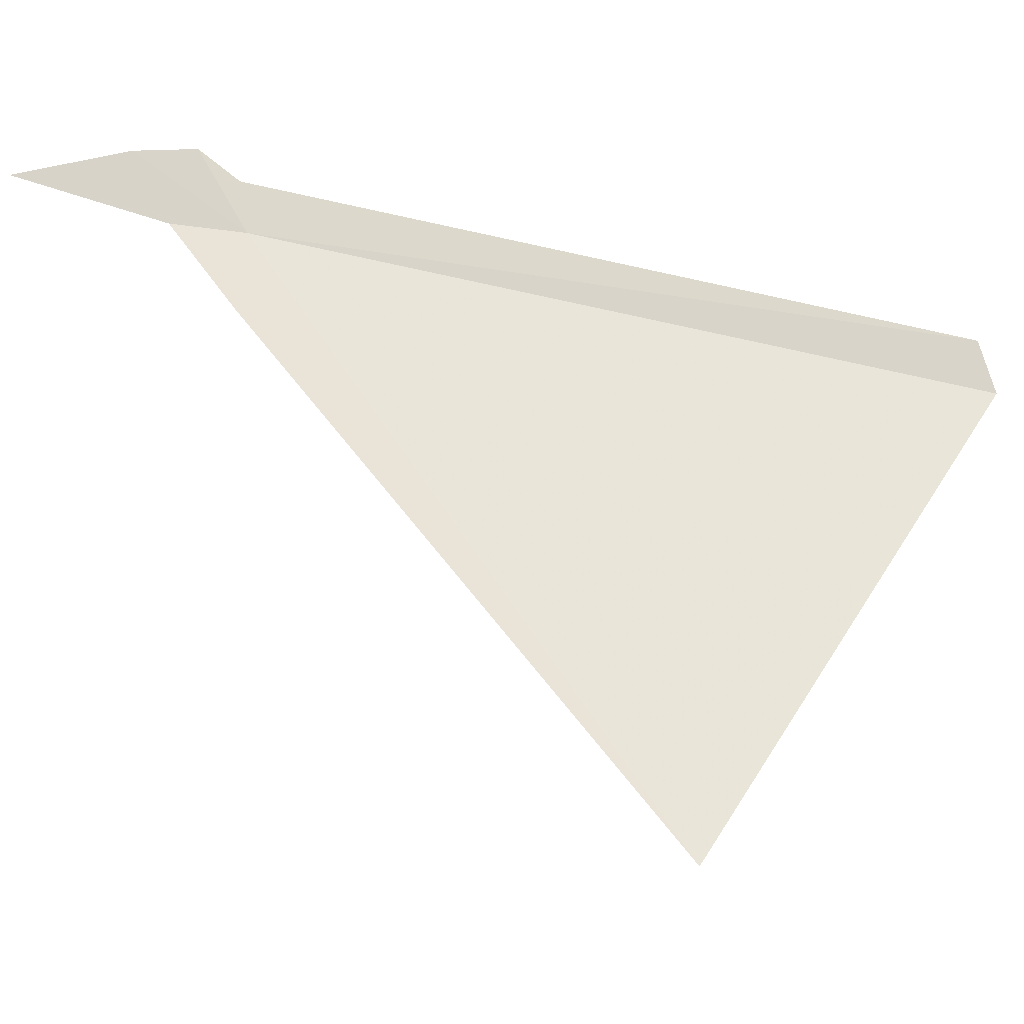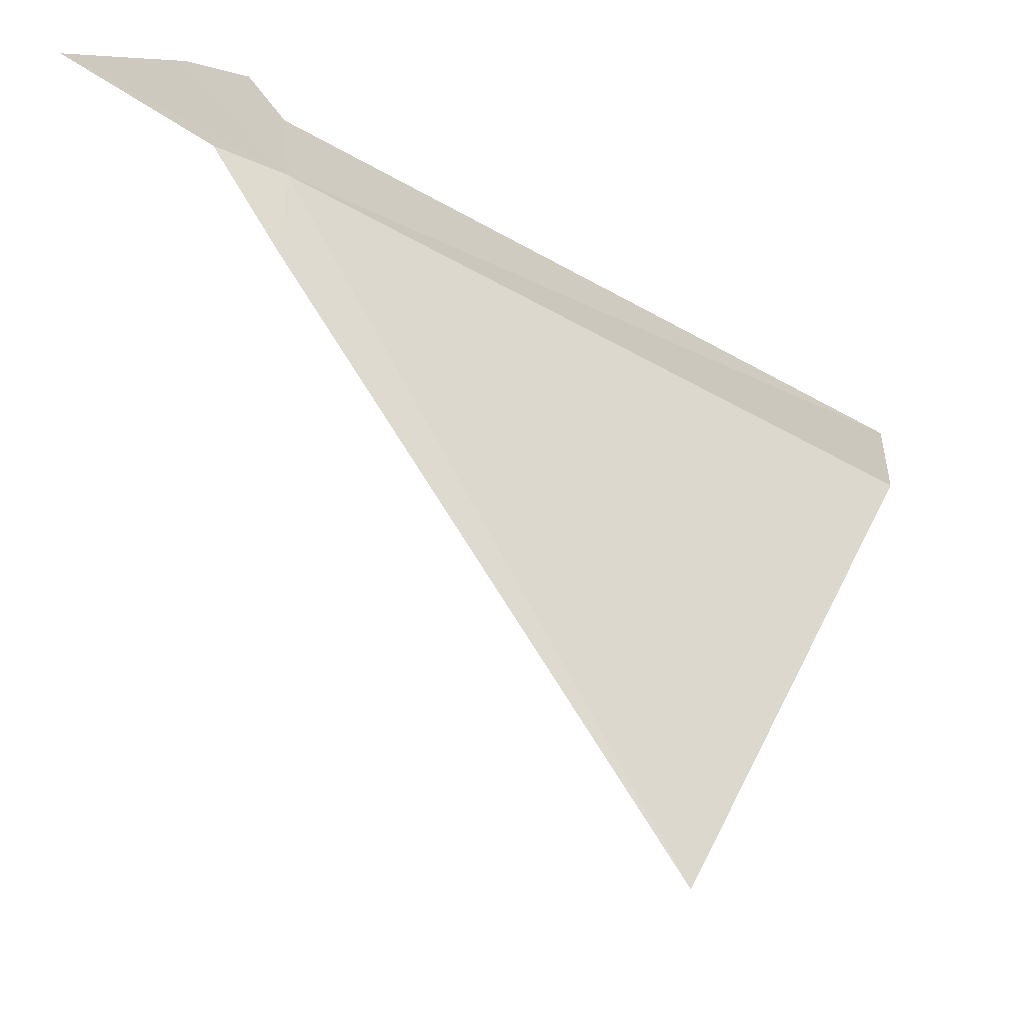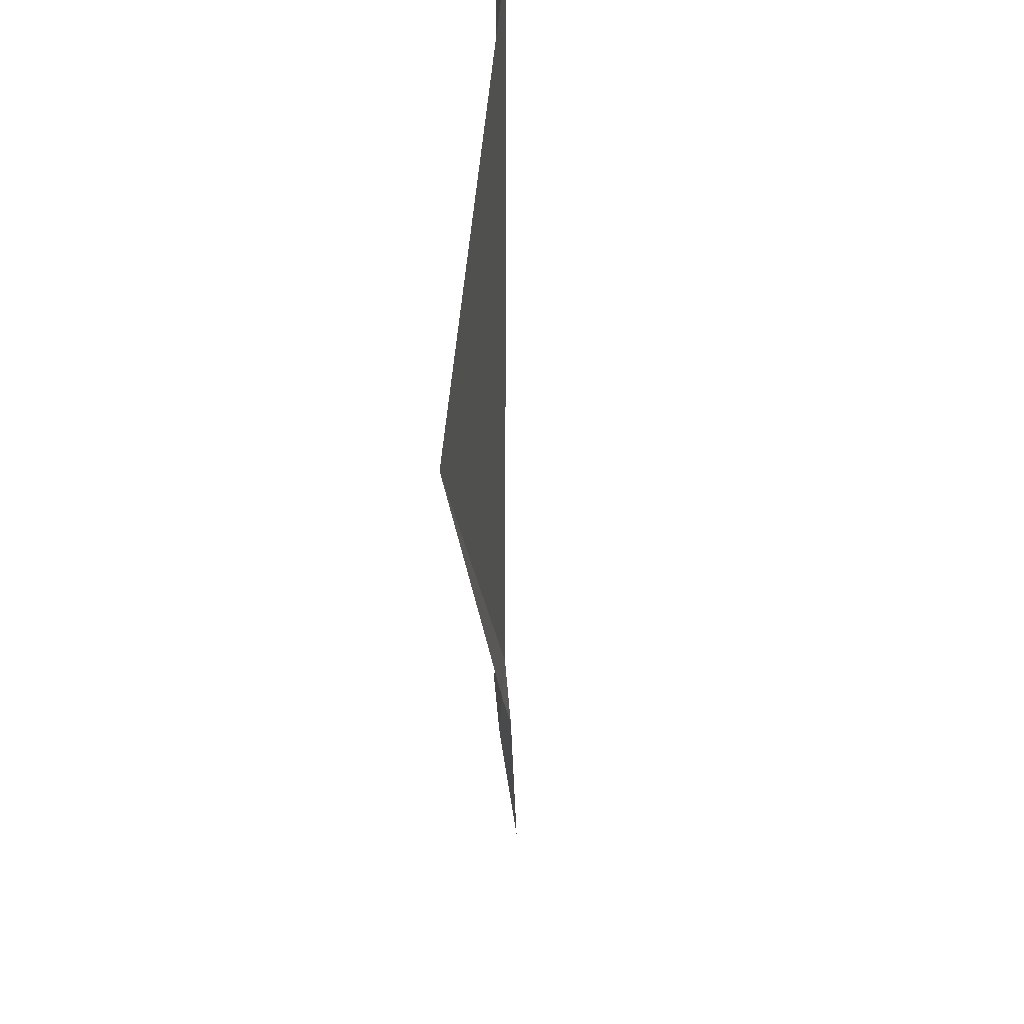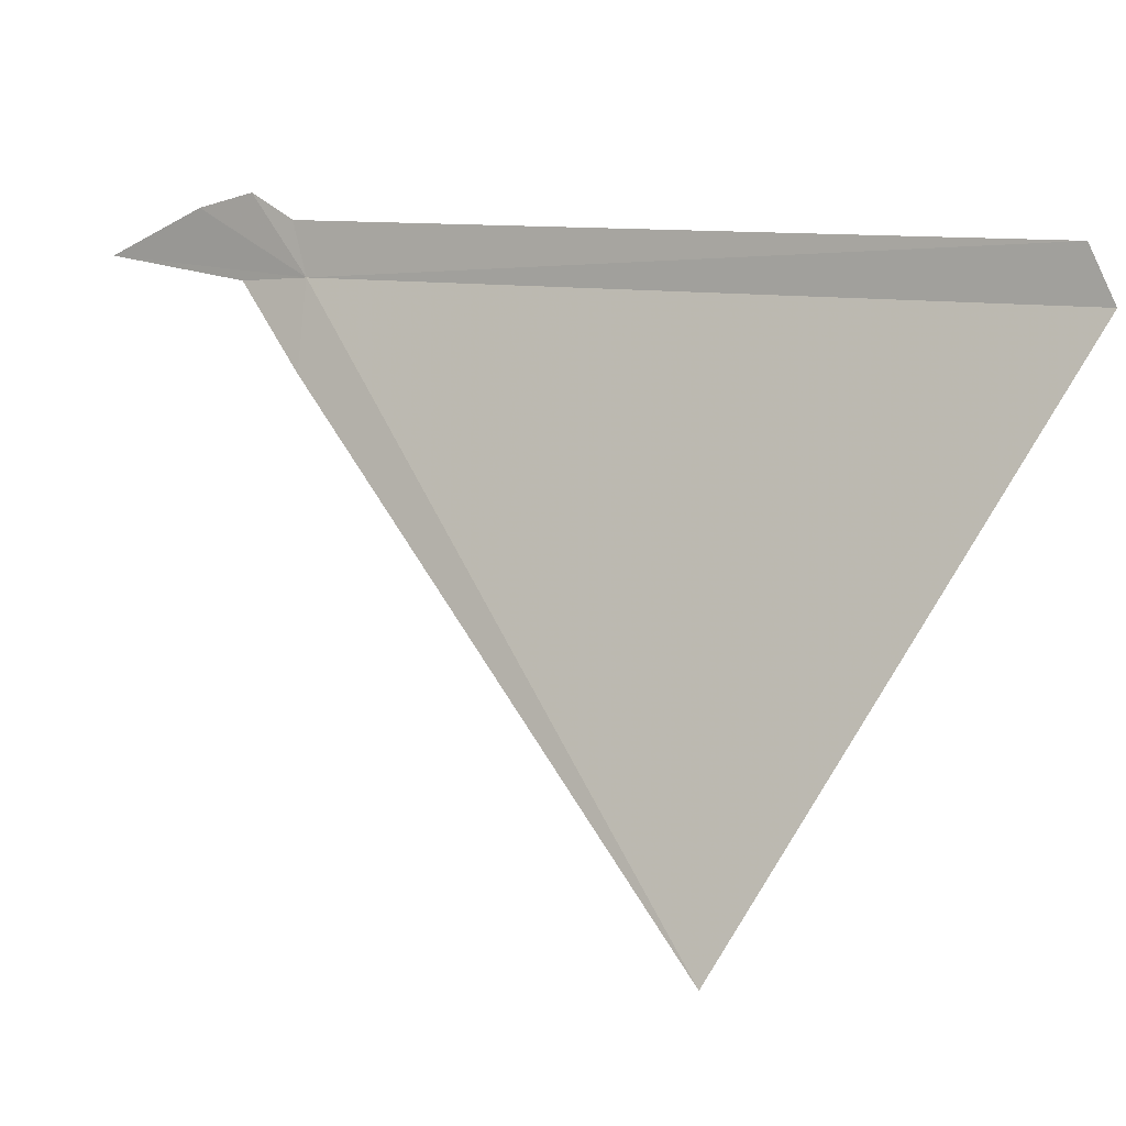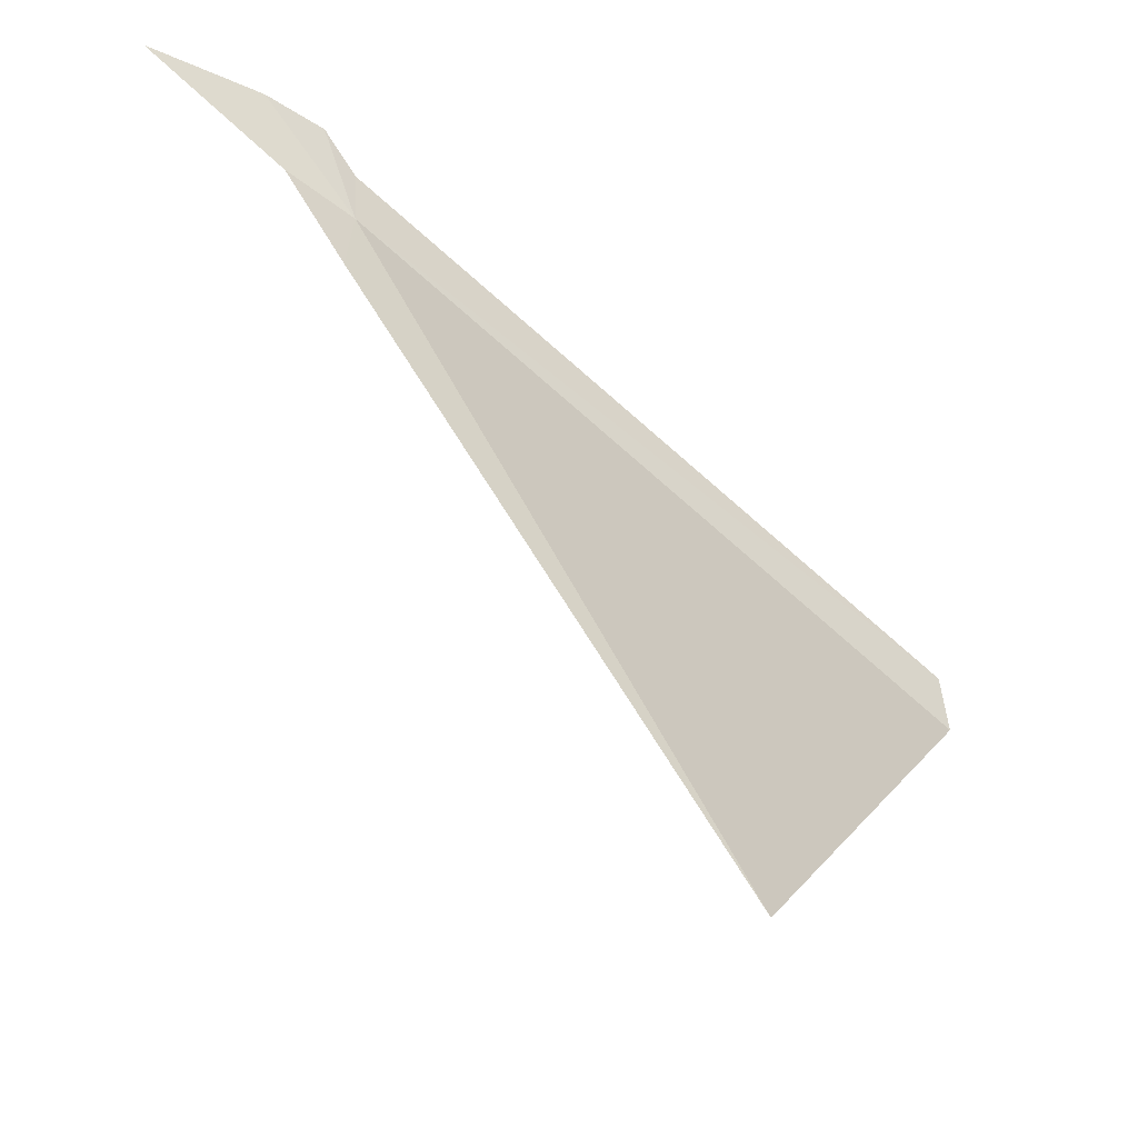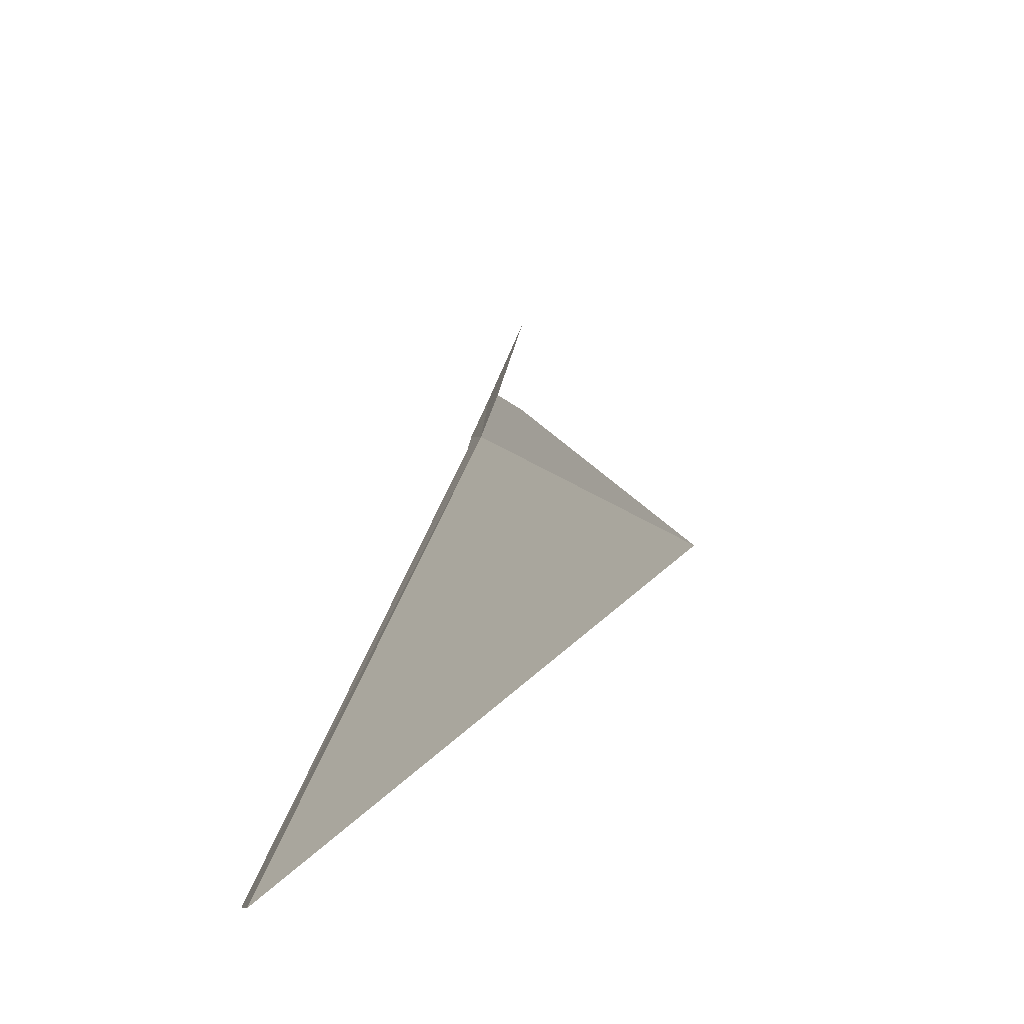
<metadata>
{"format":"obj","ext":"obj","renderer":"f3d","projection":"perspective","resolution":1024,"background":"white","views":[{"elev":-25.9,"azim":-73.4,"up":"+Z"},{"elev":-26.8,"azim":-98.0,"up":"+Z"},{"elev":-71.2,"azim":27.2,"up":"+Z"},{"elev":-5.9,"azim":-33.9,"up":"+Z"},{"elev":-52.8,"azim":-105.0,"up":"+Z"},{"elev":-22.6,"azim":147.5,"up":"+Y"}]}
</metadata>
<code>
v 123.4 39.55 44.1
v 123.4 39.57 43.8
v 123.9 38.21 41.96
v 124.6 37.27 43.76
v 124.5 37.31 43.94
v 123.4 39.57 44.28
v 123.3 39.79 44.12
v 123.1 40.27 44.26
v 123.2 39.89 44.36
v 123.3 39.69 44.38
f 1 3 2
f 1 5 4
f 1 6 5
f 1 4 3
f 1 2 7
f 1 7 8
f 1 8 9
f 1 9 10
f 1 10 6

</code>
